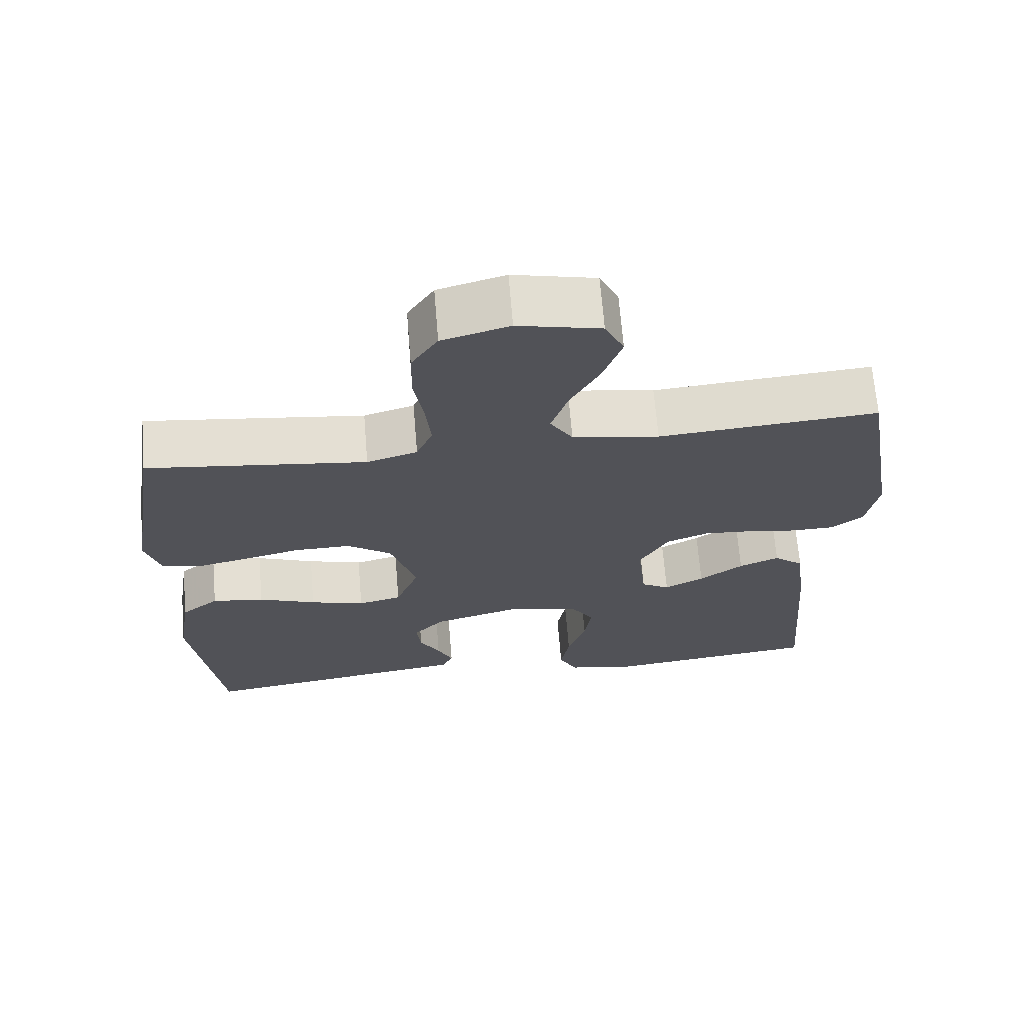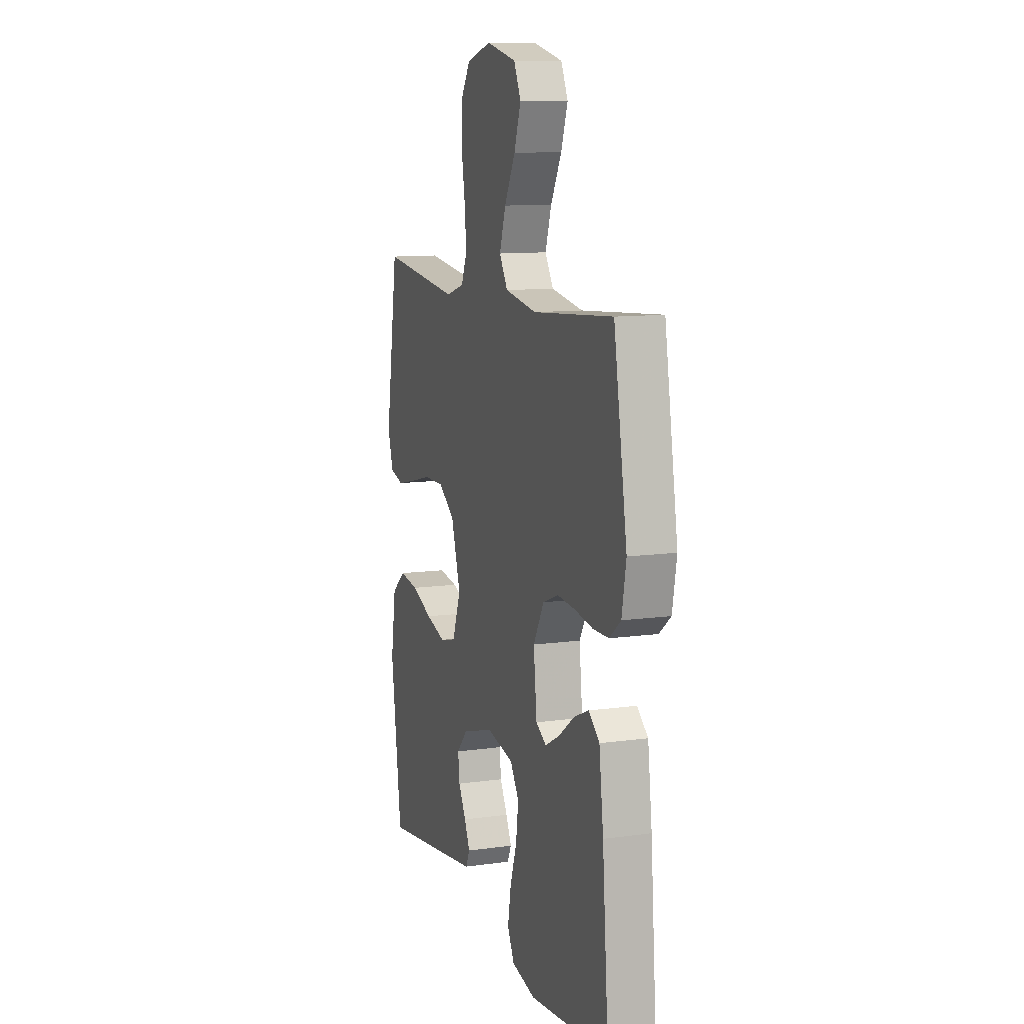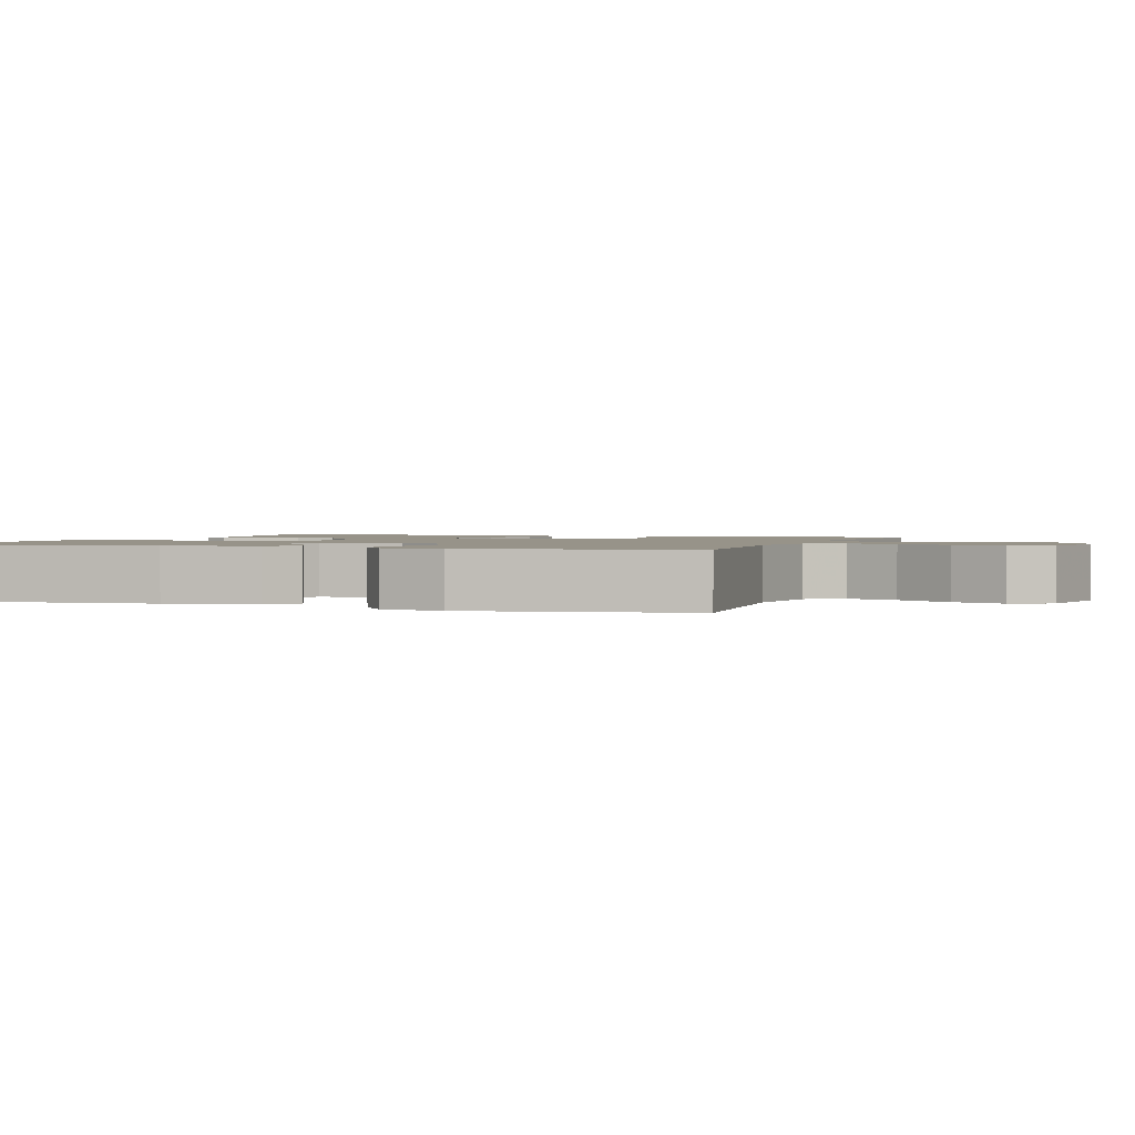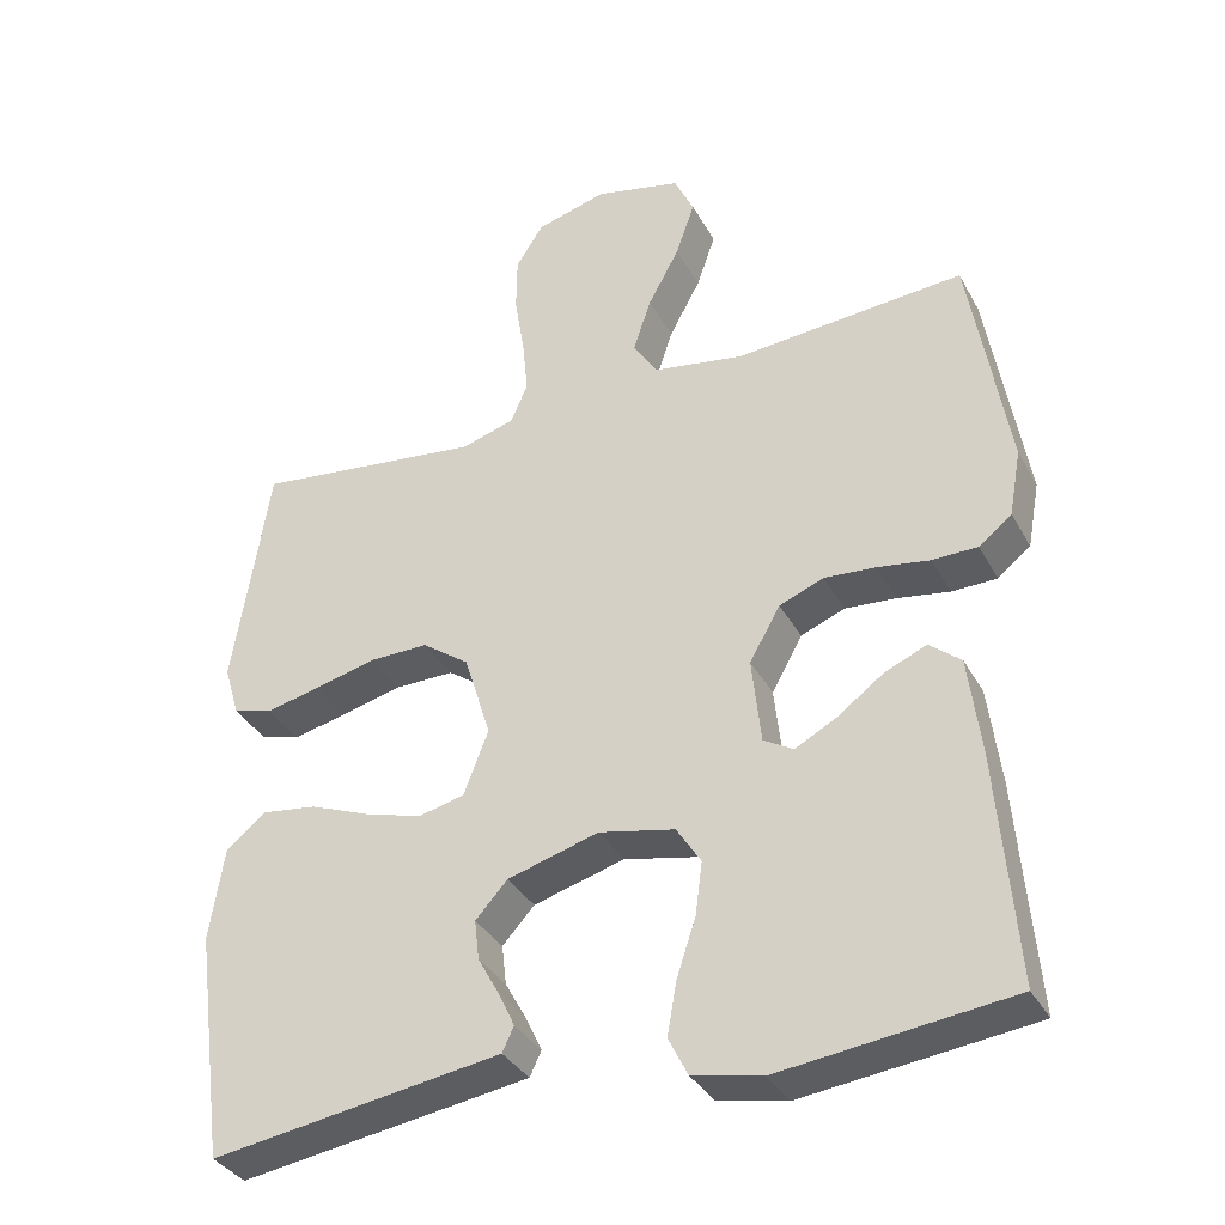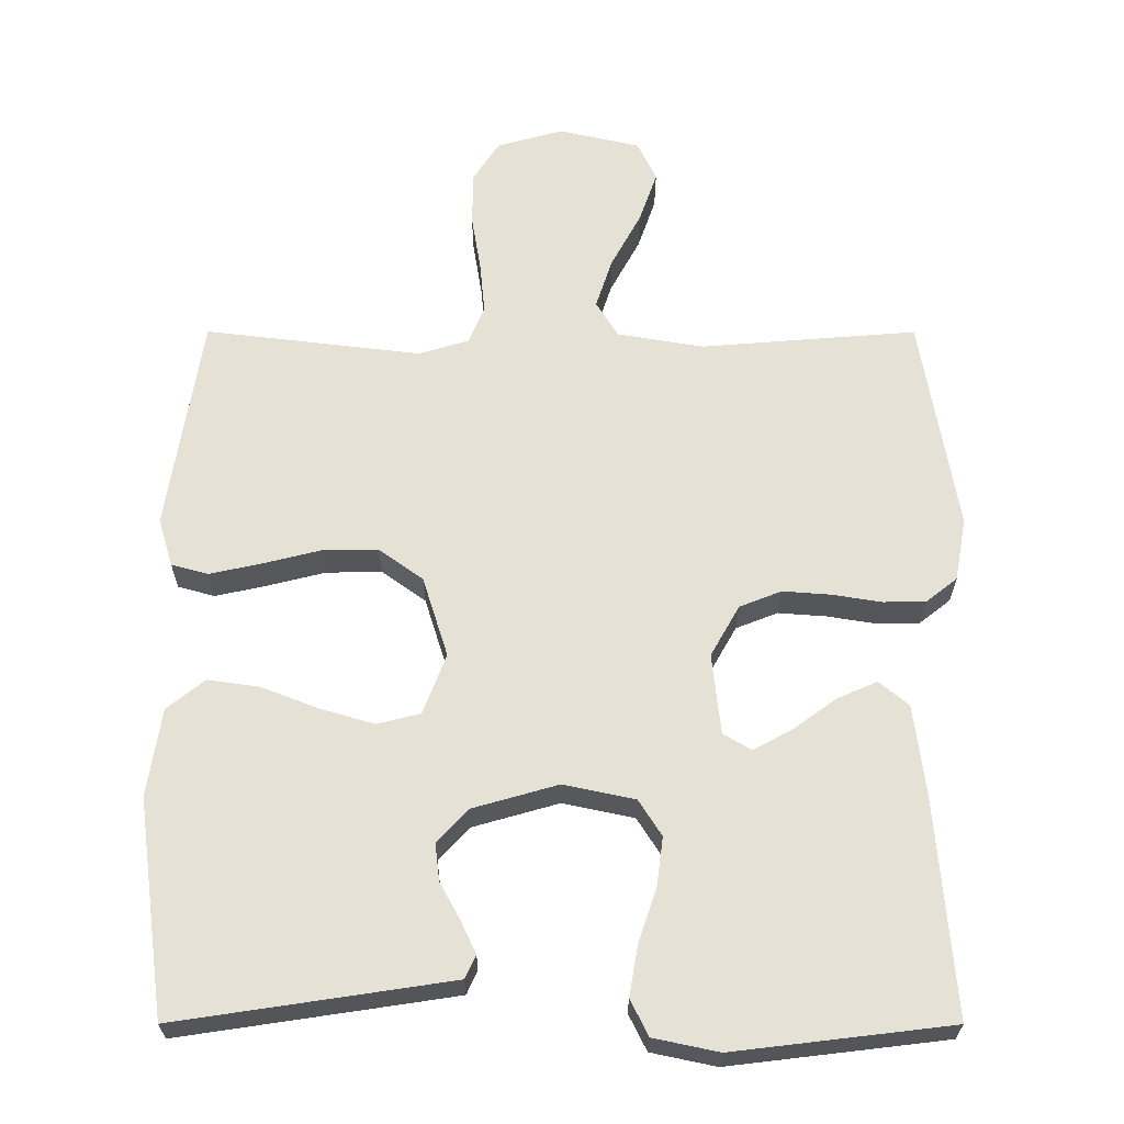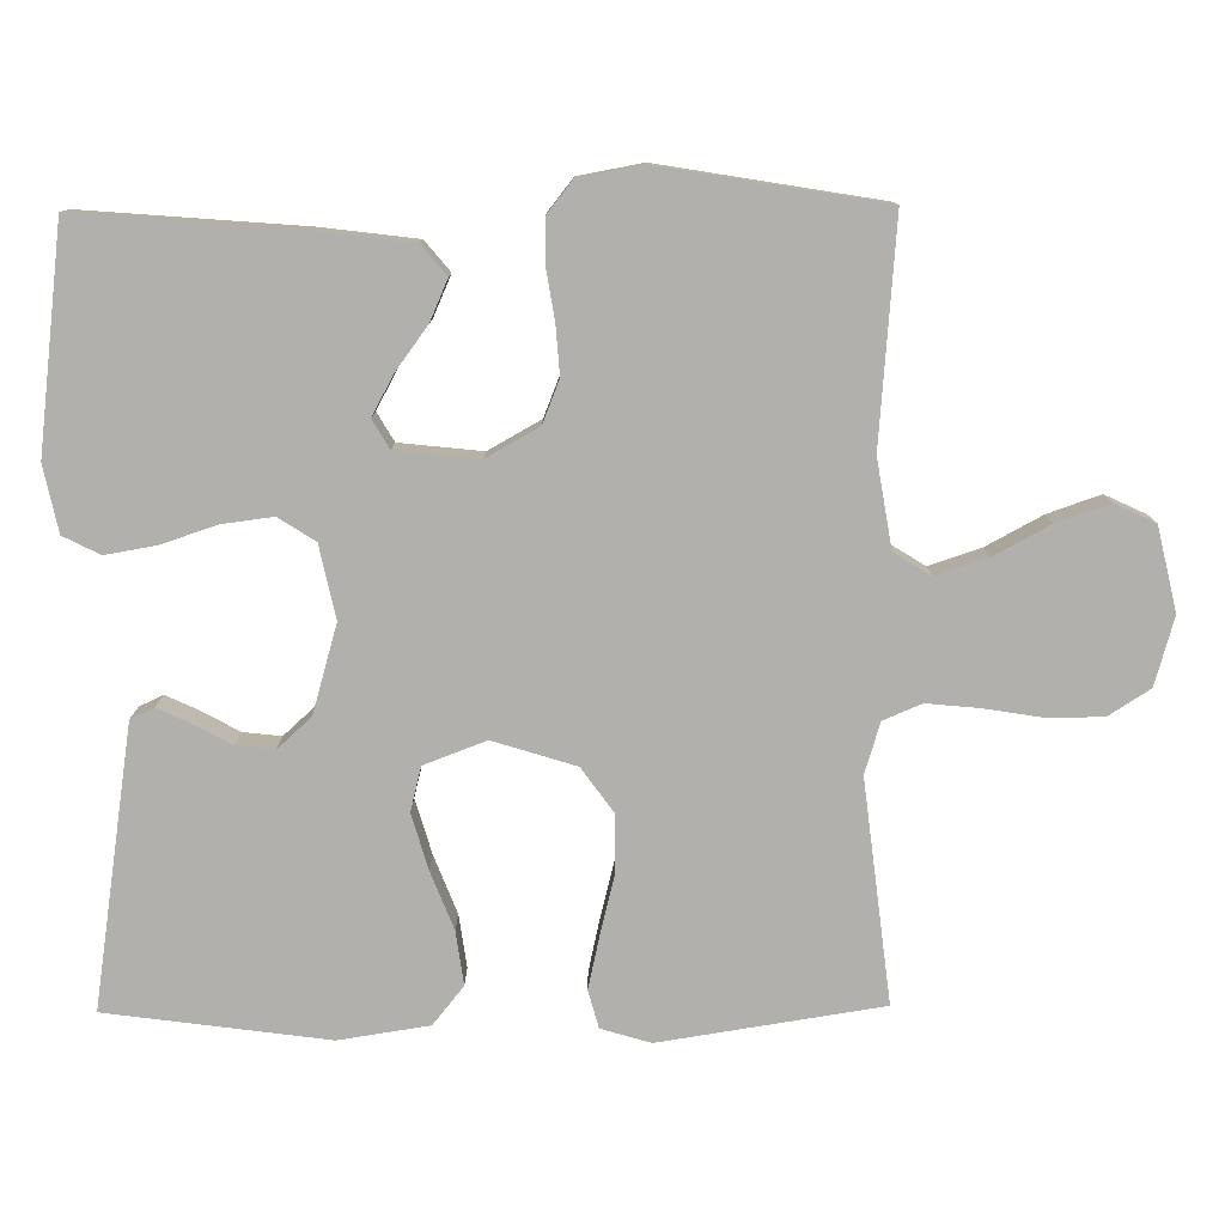
<metadata>
{"format":"obj","ext":"obj","renderer":"f3d","projection":"perspective","resolution":1024,"background":"white","views":[{"elev":68.0,"azim":175.3,"up":"+Z"},{"elev":11.0,"azim":-109.0,"up":"+Z"},{"elev":1.5,"azim":-70.7,"up":"+Y"},{"elev":-35.1,"azim":-154.7,"up":"+Z"},{"elev":-25.9,"azim":179.9,"up":"+Z"},{"elev":-78.7,"azim":-89.5,"up":"+Y"}]}
</metadata>
<code>
v -0.5 0.07 -0.5
v -0.476 0.07 -0.2
v -0.46 0.07 -0.072
v -0.419 0.07 -0.038
v -0.364 0.07 -0.062
v -0.304 0.07 -0.106
v -0.25 0.07 -0.135
v -0.211 0.07 -0.112
v -0.199 0.07 0
v -0.239 0.07 0.071
v -0.297 0.07 0.094
v -0.364 0.07 0.089
v -0.432 0.07 0.078
v -0.491 0.07 0.079
v -0.534 0.07 0.113
v -0.55 0.07 0.2
v -0.5 0.07 0.5
v -0.2 0.07 0.476
v -0.081 0.07 0.496
v -0.05 0.07 0.546
v -0.073 0.07 0.616
v -0.114 0.07 0.692
v -0.139 0.07 0.764
v -0.113 0.07 0.819
v 0 0.07 0.845
v 0.092 0.07 0.819
v 0.128 0.07 0.763
v 0.129 0.07 0.689
v 0.116 0.07 0.609
v 0.109 0.07 0.537
v 0.131 0.07 0.485
v 0.2 0.07 0.464
v 0.5 0.07 0.5
v 0.547 0.07 0.2
v 0.527 0.07 0.133
v 0.476 0.07 0.119
v 0.404 0.07 0.135
v 0.324 0.07 0.155
v 0.247 0.07 0.156
v 0.186 0.07 0.112
v 0.151 0.07 0
v 0.183 0.07 -0.084
v 0.243 0.07 -0.099
v 0.318 0.07 -0.077
v 0.397 0.07 -0.046
v 0.469 0.07 -0.036
v 0.521 0.07 -0.078
v 0.54 0.07 -0.2
v 0.5 0.07 -0.5
v 0.2 0.07 -0.455
v 0.121 0.07 -0.443
v 0.106 0.07 -0.411
v 0.127 0.07 -0.366
v 0.155 0.07 -0.315
v 0.161 0.07 -0.263
v 0.119 0.07 -0.217
v 0 0.07 -0.183
v -0.099 0.07 -0.204
v -0.131 0.07 -0.254
v -0.122 0.07 -0.323
v -0.097 0.07 -0.398
v -0.085 0.07 -0.467
v -0.11 0.07 -0.517
v -0.2 0.07 -0.536
v -0.5 0 -0.5
v -0.476 0 -0.2
v -0.46 0 -0.072
v -0.419 0 -0.038
v -0.364 0 -0.062
v -0.304 0 -0.106
v -0.25 0 -0.135
v -0.211 0 -0.112
v -0.199 0 0
v -0.239 0 0.071
v -0.297 0 0.094
v -0.364 0 0.089
v -0.432 0 0.078
v -0.491 0 0.079
v -0.534 0 0.113
v -0.55 0 0.2
v -0.5 0 0.5
v -0.2 0 0.476
v -0.081 0 0.496
v -0.05 0 0.546
v -0.073 0 0.616
v -0.114 0 0.692
v -0.139 0 0.764
v -0.113 0 0.819
v 0 0 0.845
v 0.092 0 0.819
v 0.128 0 0.763
v 0.129 0 0.689
v 0.116 0 0.609
v 0.109 0 0.537
v 0.131 0 0.485
v 0.2 0 0.464
v 0.5 0 0.5
v 0.547 0 0.2
v 0.527 0 0.133
v 0.476 0 0.119
v 0.404 0 0.135
v 0.324 0 0.155
v 0.247 0 0.156
v 0.186 0 0.112
v 0.151 0 0
v 0.183 0 -0.084
v 0.243 0 -0.099
v 0.318 0 -0.077
v 0.397 0 -0.046
v 0.469 0 -0.036
v 0.521 0 -0.078
v 0.54 0 -0.2
v 0.5 0 -0.5
v 0.2 0 -0.455
v 0.121 0 -0.443
v 0.106 0 -0.411
v 0.127 0 -0.366
v 0.155 0 -0.315
v 0.161 0 -0.263
v 0.119 0 -0.217
v 0 0 -0.183
v -0.099 0 -0.204
v -0.131 0 -0.254
v -0.122 0 -0.323
v -0.097 0 -0.398
v -0.085 0 -0.467
v -0.11 0 -0.517
v -0.2 0 -0.536
f 60 61 62 63
f 59 60 63 64
f 51 52 53 54
f 49 50 51 54
f 49 54 55
f 48 49 55 56
f 44 45 46 47
f 43 44 47 48
f 42 43 48 56
f 35 36 37 38
f 33 34 35 38
f 32 33 38 39
f 31 32 39 40
f 26 27 28 29
f 26 29 30
f 25 26 30
f 24 25 30
f 21 22 23 24
f 20 21 24 30
f 19 20 30 31
f 15 16 17 18
f 12 13 14 15
f 11 12 15 18
f 10 11 18 19
f 3 4 5 6
f 3 6 7
f 2 3 7
f 59 64 1 2
f 58 59 2 7
f 57 58 7 8
f 41 42 56 57
f 41 57 8 9
f 19 31 40 41
f 9 10 19 41
f 127 126 125 124
f 128 127 124 123
f 118 117 116 115
f 118 115 114 113
f 119 118 113
f 120 119 113 112
f 111 110 109 108
f 112 111 108 107
f 120 112 107 106
f 102 101 100 99
f 102 99 98 97
f 103 102 97 96
f 104 103 96 95
f 93 92 91 90
f 94 93 90
f 94 90 89
f 94 89 88
f 88 87 86 85
f 94 88 85 84
f 95 94 84 83
f 82 81 80 79
f 79 78 77 76
f 82 79 76 75
f 83 82 75 74
f 70 69 68 67
f 71 70 67
f 71 67 66
f 66 65 128 123
f 71 66 123 122
f 72 71 122 121
f 121 120 106 105
f 73 72 121 105
f 105 104 95 83
f 105 83 74 73
f 1 65 66 2
f 2 66 67 3
f 3 67 68 4
f 4 68 69 5
f 5 69 70 6
f 6 70 71 7
f 7 71 72 8
f 8 72 73 9
f 9 73 74 10
f 10 74 75 11
f 11 75 76 12
f 12 76 77 13
f 13 77 78 14
f 14 78 79 15
f 15 79 80 16
f 16 80 81 17
f 17 81 82 18
f 18 82 83 19
f 19 83 84 20
f 20 84 85 21
f 21 85 86 22
f 22 86 87 23
f 23 87 88 24
f 24 88 89 25
f 25 89 90 26
f 26 90 91 27
f 27 91 92 28
f 28 92 93 29
f 29 93 94 30
f 30 94 95 31
f 31 95 96 32
f 32 96 97 33
f 33 97 98 34
f 34 98 99 35
f 35 99 100 36
f 36 100 101 37
f 37 101 102 38
f 38 102 103 39
f 39 103 104 40
f 40 104 105 41
f 41 105 106 42
f 42 106 107 43
f 43 107 108 44
f 44 108 109 45
f 45 109 110 46
f 46 110 111 47
f 47 111 112 48
f 48 112 113 49
f 49 113 114 50
f 50 114 115 51
f 51 115 116 52
f 52 116 117 53
f 53 117 118 54
f 54 118 119 55
f 55 119 120 56
f 56 120 121 57
f 57 121 122 58
f 58 122 123 59
f 59 123 124 60
f 60 124 125 61
f 61 125 126 62
f 62 126 127 63
f 63 127 128 64
f 64 128 65 1

</code>
